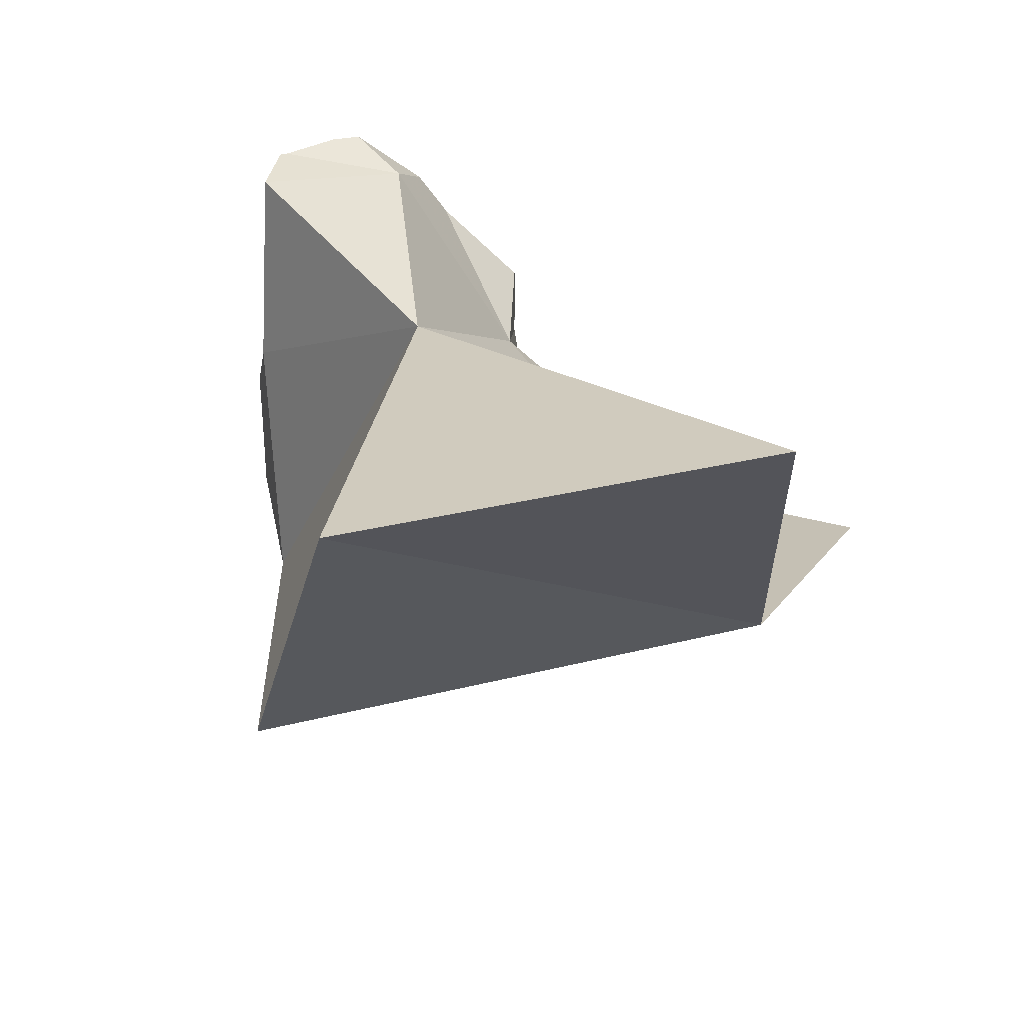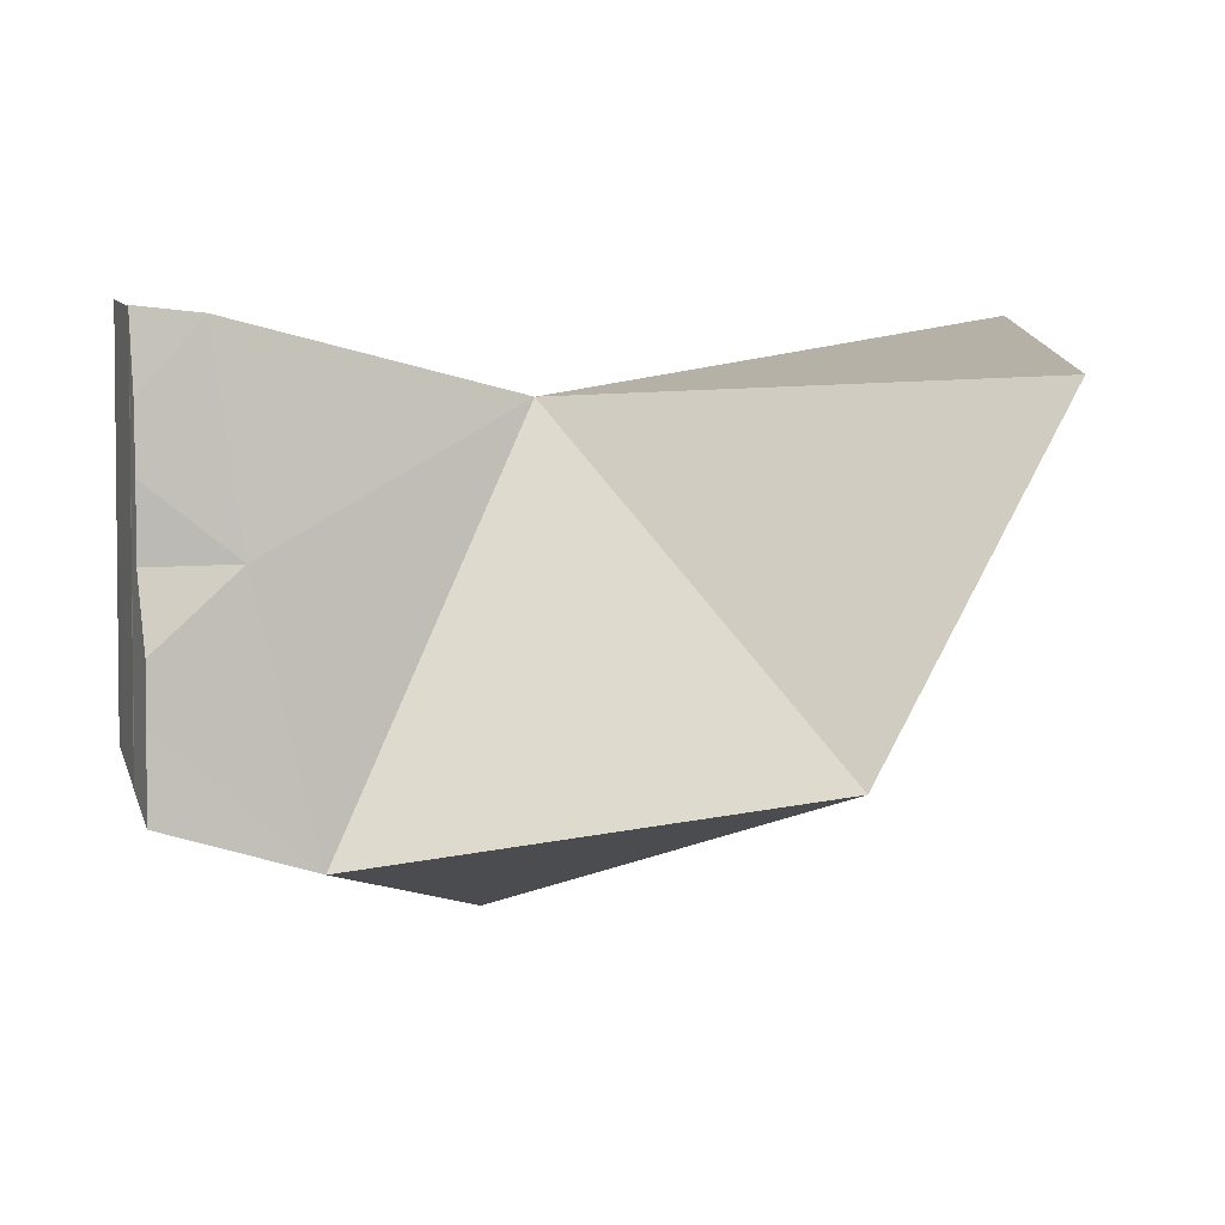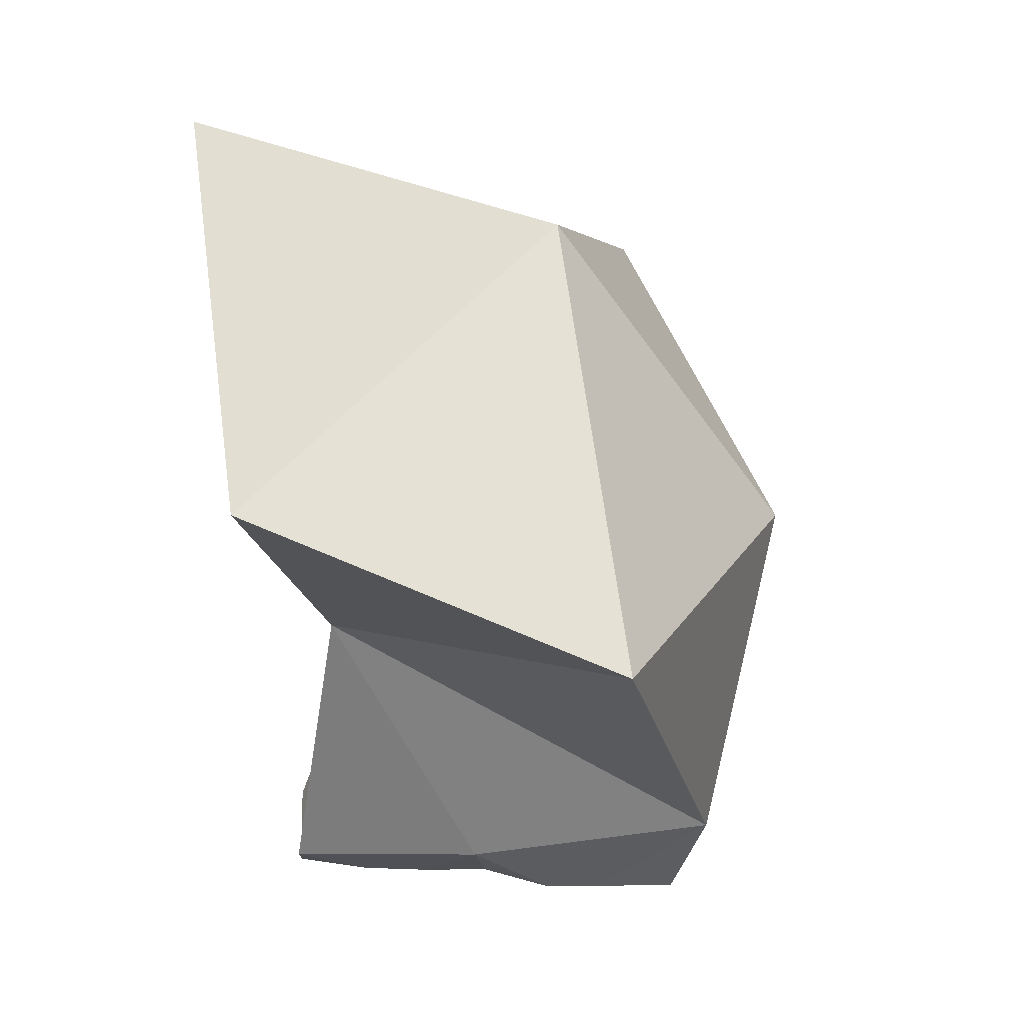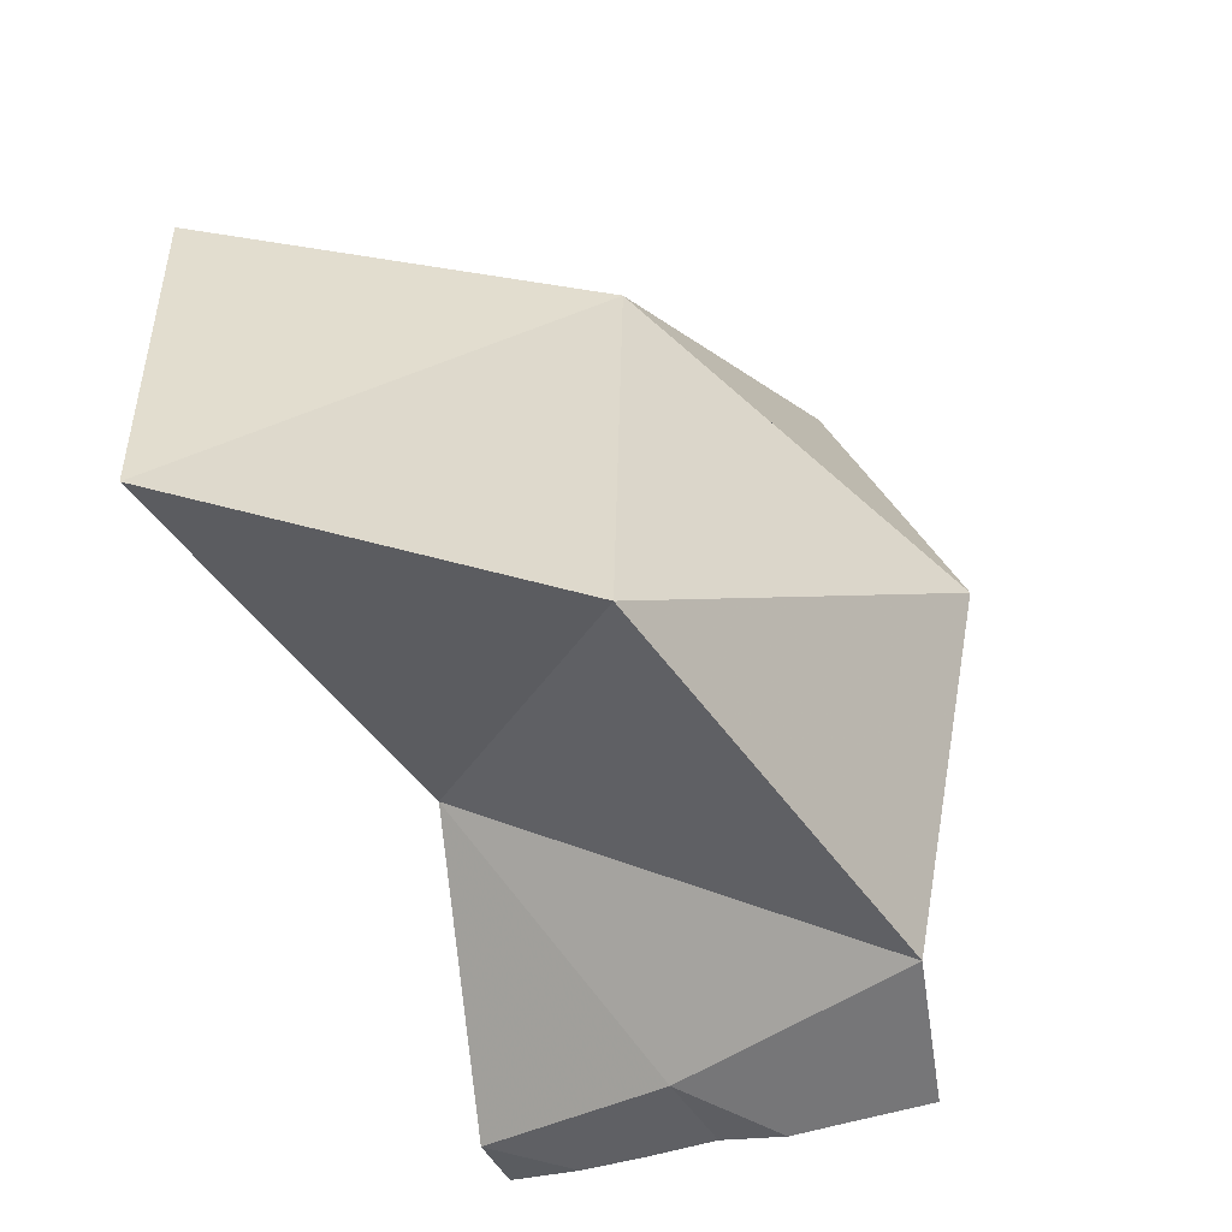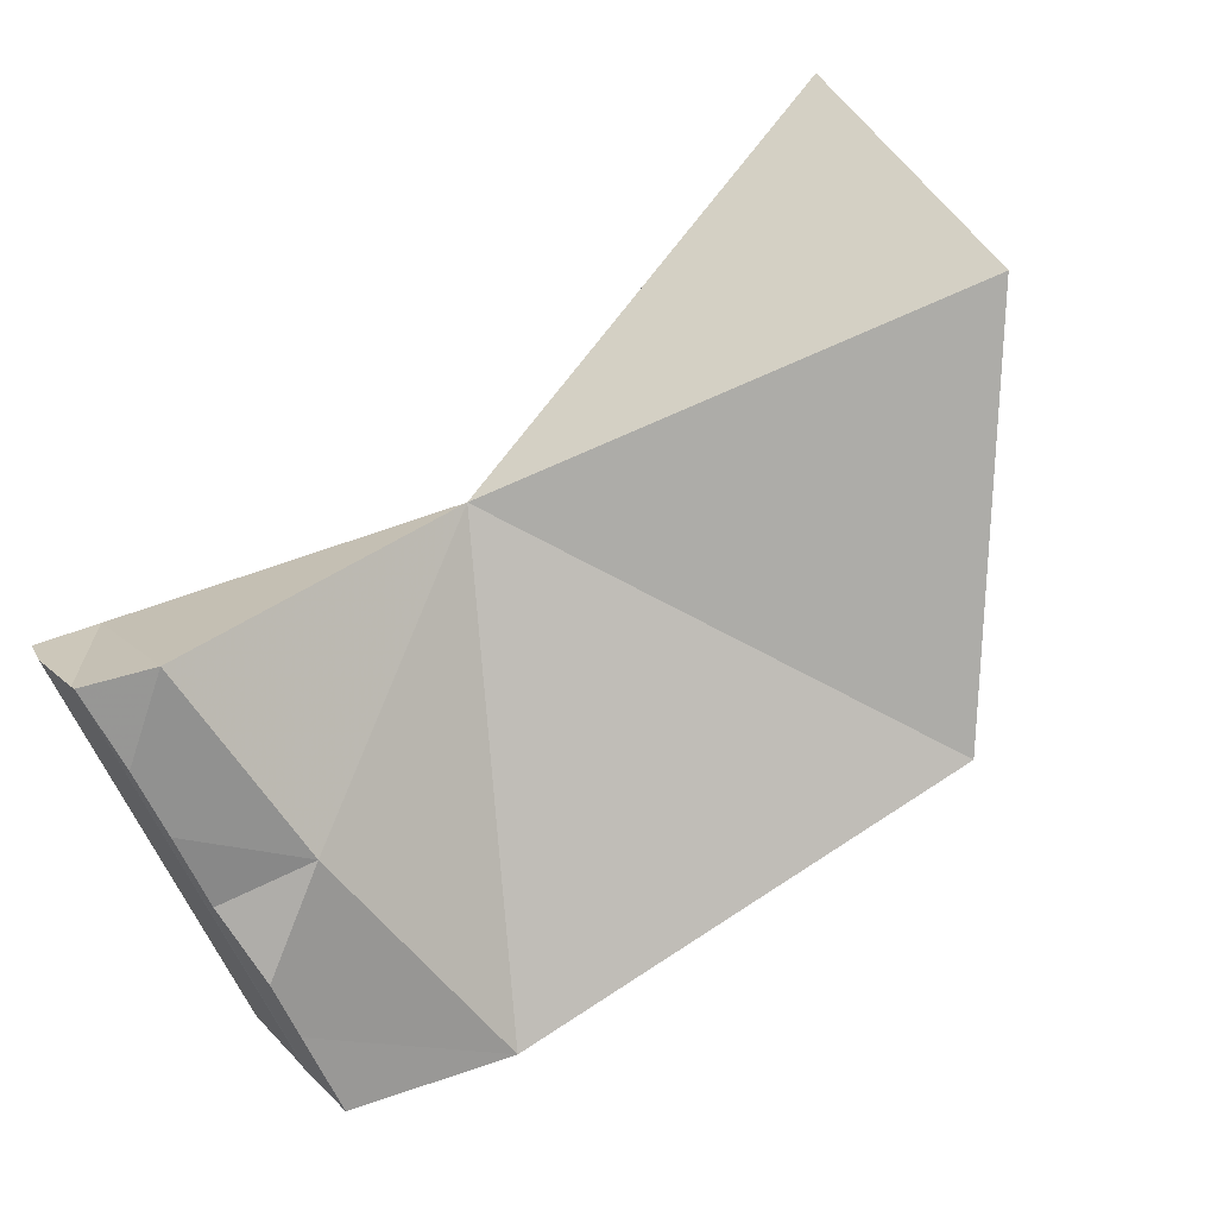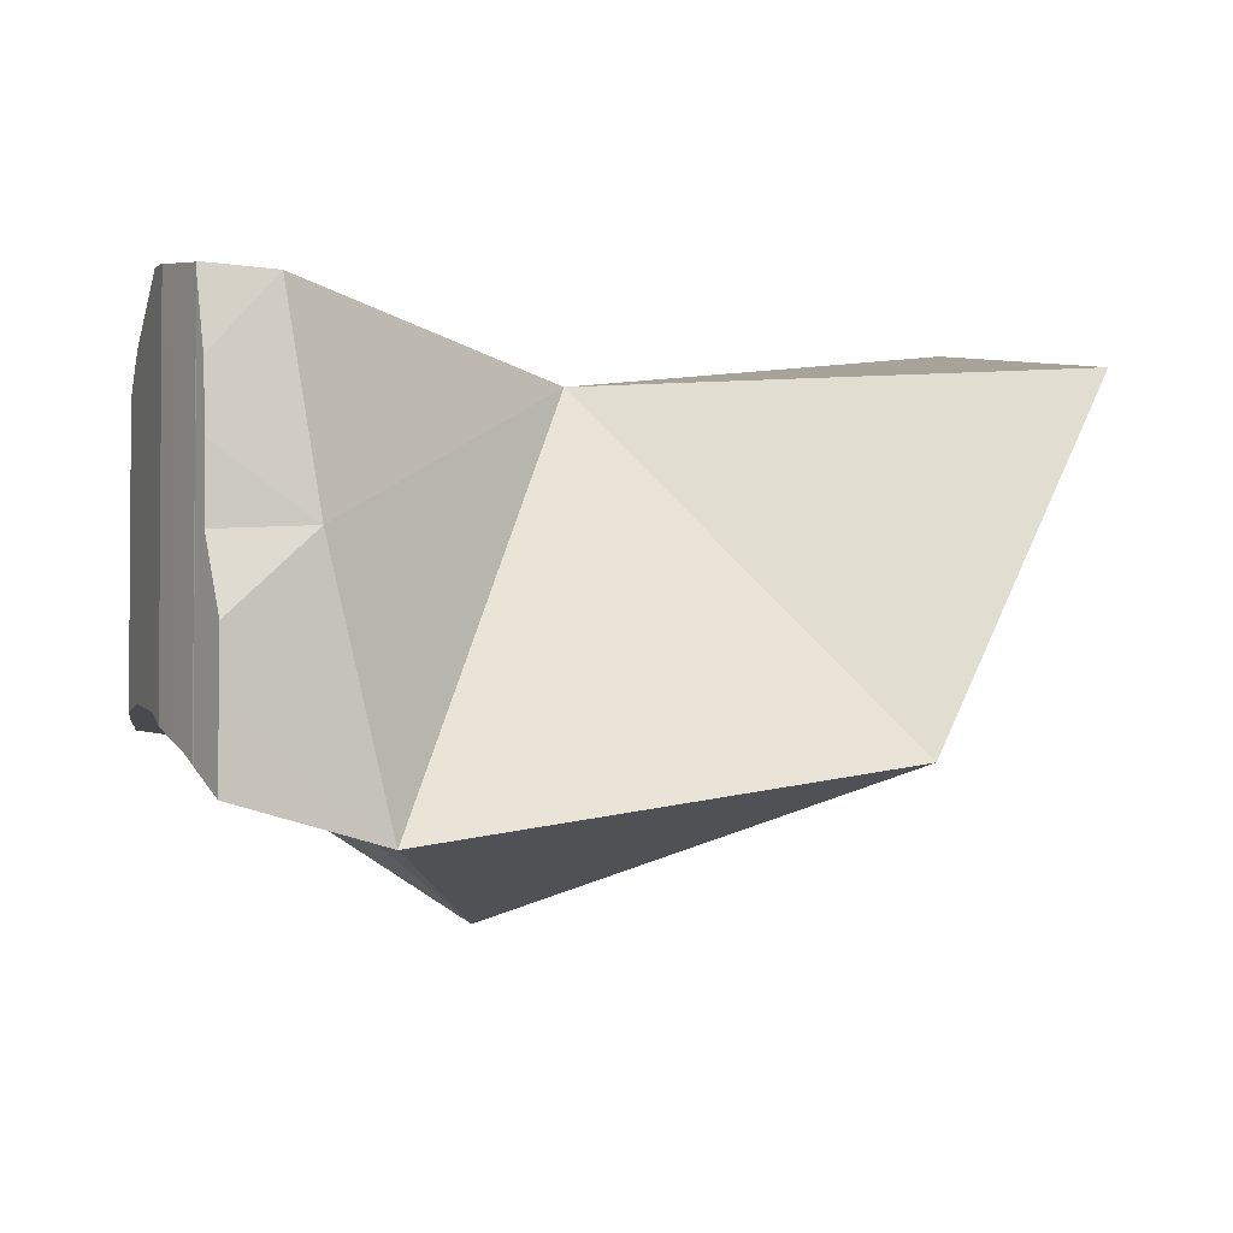
<metadata>
{"format":"obj","ext":"obj","renderer":"f3d","projection":"perspective","resolution":1024,"background":"white","views":[{"elev":30.4,"azim":99.7,"up":"+Z"},{"elev":3.8,"azim":13.8,"up":"+Z"},{"elev":-13.2,"azim":94.2,"up":"+Y"},{"elev":-38.3,"azim":116.2,"up":"+Y"},{"elev":-60.2,"azim":22.9,"up":"+Y"},{"elev":-2.5,"azim":1.4,"up":"+Z"}]}
</metadata>
<code>
v -0.1259 -0.01352 0.04082
v -0.125 -0.01796 0.05298
v -0.1247 -0.0193 0.04133
v -0.1247 -0.01932 0.06265
v -0.1247 -0.01964 0.08105
v -0.1247 -0.01964 0.06487
v -0.1244 -0.0214 0.04154
v -0.1229 -0.0315 0.04252
v -0.1224 -0.03532 0.0433
v -0.1221 -0.03697 0.09823
v -0.1221 -0.03722 0.09861
v -0.122 -0.03786 0.04382
v -0.122 -0.03788 0.0996
v -0.1217 -0.03861 0.1008
v -0.1207 -0.04101 0.04451
v -0.1199 -0.04298 0.1076
v -0.1192 -0.04468 0.04531
v -0.1164 -0.01456 0.03946
v -0.1142 -0.05692 0.1195
v -0.1139 -0.05772 0.04373
v -0.1119 -0.06261 0.04137
v -0.1118 -0.06266 0.1193
v -0.1112 -0.06359 0.1192
v -0.1093 -0.06647 0.03942
v -0.1071 -0.04932 0.04679
v -0.1066 -0.04531 0.1136
v -0.1055 -0.07213 0.03654
v -0.105 -0.07275 0.1176
v -0.1043 0.03 0.0318
v -0.1041 -0.0741 0.1177
v -0.104 -0.07422 0.035
v -0.1039 -0.07438 0.1158
v -0.1038 -0.07444 0.03481
v -0.1038 -0.07444 0.1154
v -0.1024 -0.01704 0.07255
v -0.1022 -0.0765 0.1019
v -0.1018 -0.07705 0.0884
v -0.1018 -0.07706 0.07337
v -0.09855 -0.08127 0.04659
v -0.09855 -0.08127 0.02947
v -0.09848 -0.08136 0.05833
v -0.08966 -0.0742 0.1162
v -0.08316 0.07087 0.03839
v -0.08265 -0.07519 0.0741
v -0.07091 -0.06995 0.02107
v -0.0642 -0.0005738 0.00413
v -0.04554 -0.02805 0.1026
v -0.01679 0.05319 0.05096
v 0.01899 -0.05114 0.03523
v 0.03041 0.05921 0.1202
v 0.05268 -0.02596 0.1062
f 1 3 2
f 18 1 2
f 3 1 18
f 3 4 2
f 2 4 35
f 2 35 18
f 9 4 3
f 7 9 3
f 7 3 18
f 9 6 4
f 6 35 4
f 10 5 6
f 6 5 35
f 35 5 10
f 9 10 6
f 8 9 7
f 18 8 7
f 9 8 18
f 11 10 9
f 12 11 9
f 9 15 12
f 18 15 9
f 14 10 11
f 16 10 14
f 35 10 16
f 12 13 11
f 11 13 14
f 12 15 13
f 13 15 14
f 15 17 14
f 14 22 16
f 14 17 20
f 21 14 20
f 14 21 22
f 18 17 15
f 16 22 19
f 16 19 26
f 35 16 26
f 25 17 18
f 25 20 17
f 18 46 25
f 18 35 29
f 29 46 18
f 19 22 26
f 21 20 25
f 21 23 22
f 24 23 21
f 24 21 25
f 22 23 26
f 24 32 23
f 23 28 26
f 23 32 28
f 27 24 25
f 27 32 24
f 25 45 27
f 46 45 25
f 26 28 30
f 26 30 42
f 35 26 47
f 42 47 26
f 31 32 27
f 27 45 31
f 28 32 30
f 29 35 48
f 29 48 46
f 30 32 34
f 30 34 42
f 32 31 34
f 34 31 33
f 31 45 33
f 38 34 33
f 41 38 33
f 40 39 33
f 39 41 33
f 33 45 40
f 34 37 36
f 34 36 42
f 38 37 34
f 47 48 35
f 36 37 44
f 42 36 44
f 44 37 38
f 41 44 38
f 45 39 40
f 41 39 44
f 39 45 44
f 44 47 42
f 47 44 45
f 46 49 45
f 49 47 45
f 48 49 46
f 48 47 49
f 49 47 48
f 48 47 50
f 51 47 49
f 50 47 51
f 48 51 49
f 48 50 51
f 43 46 29
f 29 48 43
f 46 48 29
f 43 48 46

</code>
